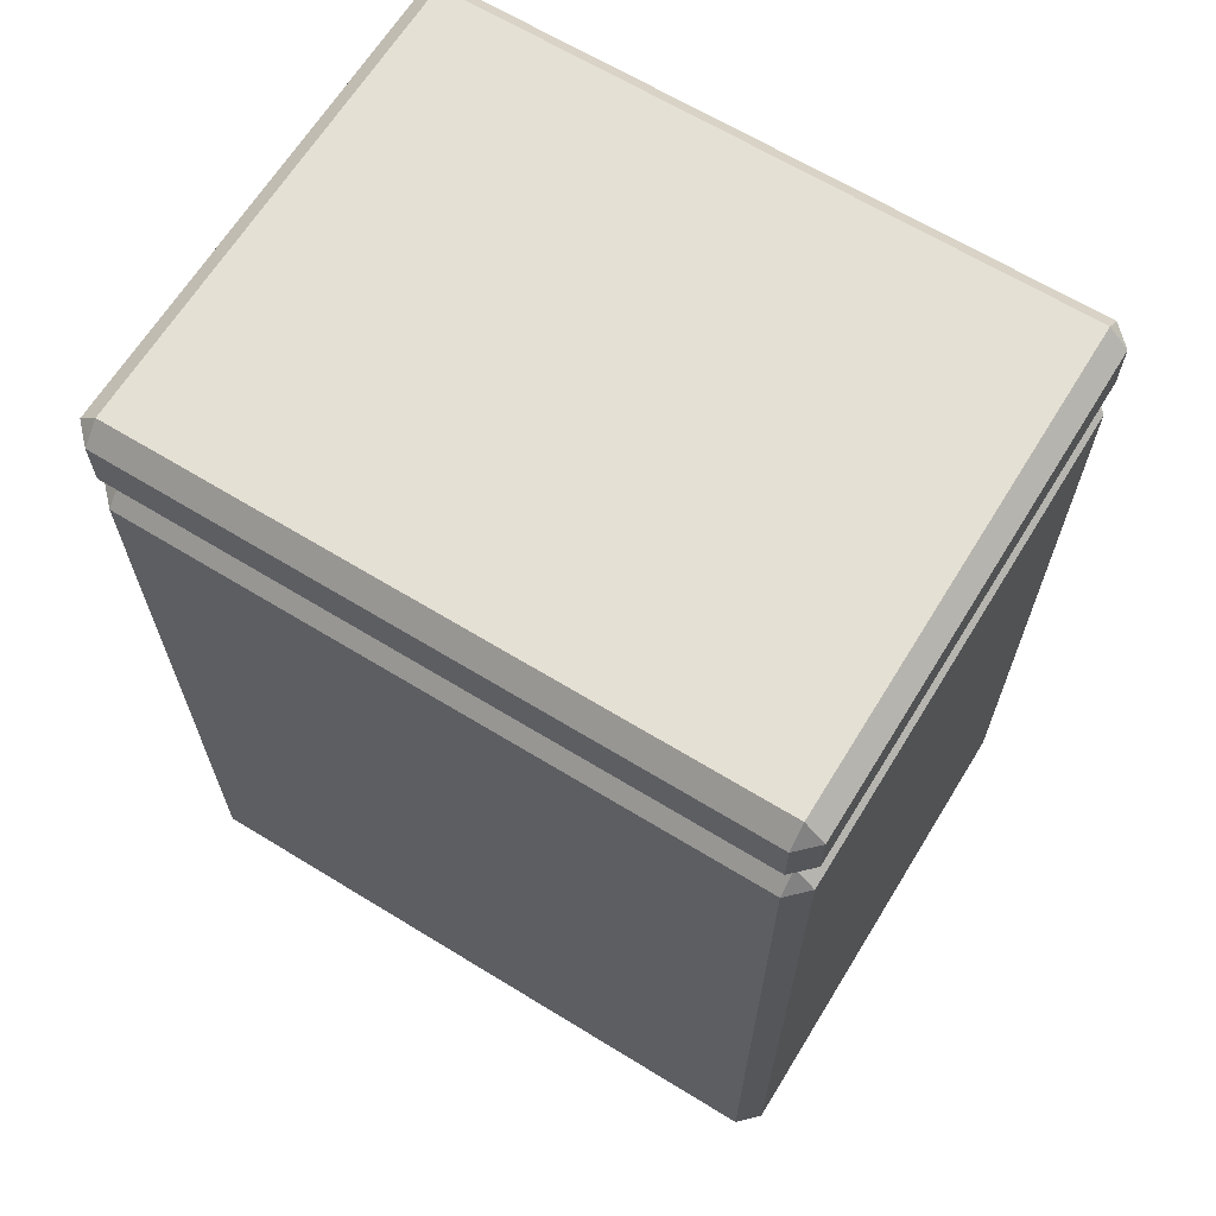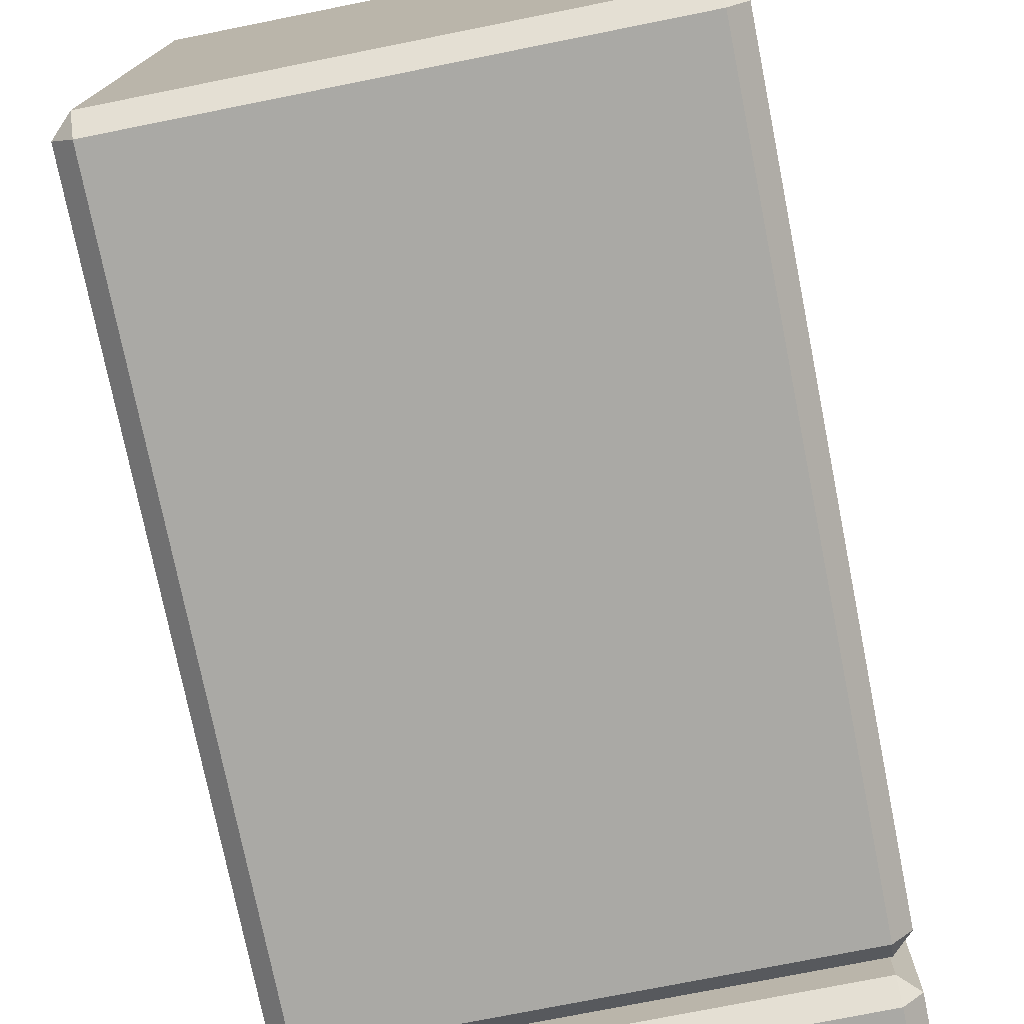
<metadata>
{"format":"obj","ext":"obj","renderer":"f3d","projection":"perspective","resolution":1024,"background":"white","views":[{"elev":65.5,"azim":-58.4,"up":"+Y"},{"elev":-75.4,"azim":11.3,"up":"+Z"}]}
</metadata>
<code>
g default
v 0.314 0.004026 -0.4101
v 0.314 0.02925 -0.4353
v 0.3392 0.02925 -0.4101
v 0.314 0.9923 -0.4353
v 0.314 1.018 -0.4101
v 0.3392 0.9923 -0.4101
v 0.314 0.02925 0.4333
v 0.314 0.004026 0.4081
v 0.3392 0.02925 0.4081
v 0.314 1.018 0.4081
v 0.314 0.9923 0.4333
v 0.3392 0.9923 0.4081
v -0.3392 0.02925 0.4081
v -0.314 0.004026 0.4081
v -0.314 0.02925 0.4333
v -0.314 1.018 0.4081
v -0.3392 0.9923 0.4081
v -0.314 0.9923 0.4333
v -0.314 0.02925 -0.4353
v -0.314 0.004026 -0.4101
v -0.3392 0.02925 -0.4101
v -0.314 1.018 -0.4101
v -0.314 0.9923 -0.4353
v -0.3392 0.9923 -0.4101
v 0.314 1.038 -0.4101
v 0.314 1.063 -0.4353
v 0.3392 1.063 -0.4101
v 0.314 1.129 -0.4353
v 0.314 1.154 -0.4101
v 0.3392 1.129 -0.4101
v 0.314 1.063 0.4333
v 0.314 1.038 0.4081
v 0.3392 1.063 0.4081
v 0.314 1.154 0.4081
v 0.314 1.129 0.4333
v 0.3392 1.129 0.4081
v -0.3392 1.063 0.4081
v -0.314 1.038 0.4081
v -0.314 1.063 0.4333
v -0.314 1.154 0.4081
v -0.3392 1.129 0.4081
v -0.314 1.129 0.4333
v -0.314 1.063 -0.4353
v -0.314 1.038 -0.4101
v -0.3392 1.063 -0.4101
v -0.314 1.154 -0.4101
v -0.314 1.129 -0.4353
v -0.3392 1.129 -0.4101
v 0.03904 0.7411 0.4353
v 0.2808 0.7411 0.4353
v 0.03904 0.838 0.4353
v 0.2808 0.838 0.4353
v 0.2808 0.7717 0.4353
v 0.03904 0.7717 0.4353
v -0.2782 0.7411 0.4353
v -0.03644 0.7411 0.4353
v -0.2782 0.838 0.4353
v -0.03644 0.838 0.4353
v -0.03644 0.7717 0.4353
v -0.2782 0.7717 0.4353
v -0.142 0.4014 0.4348
v -0.1622 0.4014 0.4348
v -0.1737 0.4371 0.4348
v -0.2125 0.4371 0.4348
v -0.2235 0.4014 0.4348
v -0.2432 0.4014 0.4348
v -0.2044 0.5332 0.4348
v -0.1808 0.5332 0.4348
v -0.1768 0.4517 0.4348
v -0.1933 0.5186 0.4348
v -0.2095 0.4517 0.4348
v -0.05983 0.5127 0.4348
v -0.08145 0.5186 0.4348
v -0.1231 0.4083 0.4348
v -0.05041 0.438 0.4348
v -0.1013 0.5008 0.4348
v -0.0929 0.4014 0.4348
v -0.1188 0.4238 0.4348
v -0.09174 0.416 0.4348
v -0.05521 0.5279 0.4348
v -0.1209 0.4988 0.4348
v -0.06988 0.4366 0.4348
v -0.08161 0.5332 0.4348
v -0.06399 0.4673 0.4348
v -0.102 0.4673 0.4348
v -0.08677 0.4017 0.4348
v -0.08677 0.4166 0.4348
v -0.08677 0.4594 0.4348
v -0.08677 0.4673 0.4348
v -0.05056 0.4343 0.4348
v -0.06997 0.4343 0.4348
v -0.06859 0.4066 0.4348
v -0.06859 0.4343 0.4348
v -0.0559 0.4179 0.4348
v -0.06859 0.4179 0.4348
v -0.0595 0.4133 0.4348
v -0.0595 0.4179 0.4348
v -0.0595 0.4343 0.4348
v -0.05211 0.4261 0.4348
v -0.0595 0.4261 0.4348
v -0.05496 0.4194 0.4348
v -0.05496 0.4261 0.4348
v -0.05496 0.4343 0.4348
v -0.08185 0.4179 0.4348
v -0.07768 0.4032 0.4348
v -0.07768 0.4179 0.4348
v -0.07768 0.42 0.4348
v -0.07216 0.4261 0.4348
v -0.06859 0.4261 0.4348
v -0.07314 0.4244 0.4348
v -0.07314 0.4179 0.4348
v -0.07516 0.422 0.4348
v -0.07314 0.422 0.4348
v -0.07541 0.4218 0.4348
v -0.07541 0.4179 0.4348
v -0.06859 0.4673 0.4348
v -0.05249 0.4508 0.4348
v -0.06859 0.4508 0.4348
v -0.0595 0.4508 0.4348
v -0.05951 0.4628 0.4348
v -0.05659 0.459 0.4348
v -0.0595 0.4591 0.4348
v -0.05496 0.4564 0.4348
v -0.05496 0.4508 0.4348
v -0.07516 0.4508 0.4348
v -0.07067 0.4426 0.4348
v -0.06859 0.4426 0.4348
v -0.07314 0.4481 0.4348
v -0.07314 0.4508 0.4348
v -0.07768 0.4534 0.4348
v -0.07768 0.4673 0.4348
v -0.1049 0.4024 0.4348
v -0.1049 0.4179 0.4348
v -0.08677 0.518 0.4348
v -0.08677 0.4805 0.4348
v -0.08677 0.5329 0.4348
v -0.0686 0.4708 0.4348
v -0.06859 0.5165 0.4348
v -0.06859 0.532 0.4348
v -0.1013 0.5002 0.4348
v -0.1209 0.5002 0.4348
v -0.1049 0.4694 0.4348
v -0.1049 0.5002 0.4348
v -0.09178 0.4837 0.4348
v -0.1049 0.4838 0.4348
v -0.09586 0.4673 0.4348
v -0.09586 0.4838 0.4348
v -0.09586 0.4872 0.4348
v -0.09937 0.492 0.4348
v -0.1049 0.492 0.4348
v -0.1004 0.4838 0.4348
v -0.1004 0.492 0.4348
v -0.1004 0.4946 0.4348
v -0.1175 0.4838 0.4348
v -0.114 0.4782 0.4348
v -0.114 0.4838 0.4348
v -0.114 0.5002 0.4348
v -0.1203 0.492 0.4348
v -0.114 0.492 0.4348
v -0.1186 0.4862 0.4348
v -0.1186 0.492 0.4348
v -0.1186 0.5002 0.4348
v -0.1049 0.5272 0.4348
v -0.09126 0.5167 0.4348
v -0.1049 0.5167 0.4348
v -0.09586 0.5136 0.4348
v -0.09586 0.5167 0.4348
v -0.09961 0.5085 0.4348
v -0.1049 0.5085 0.4348
v -0.1004 0.5065 0.4348
v -0.1004 0.5085 0.4348
v -0.1004 0.5167 0.4348
v -0.09586 0.5312 0.4348
v -0.116 0.5167 0.4348
v -0.114 0.5167 0.4348
v -0.1196 0.5085 0.4348
v -0.114 0.5085 0.4348
v -0.1186 0.5085 0.4348
v -0.1186 0.5115 0.4348
v -0.114 0.5194 0.4348
v 0.04128 0.4014 0.4348
v 0.02178 0.4014 0.4348
v 0.02178 0.4371 0.4348
v -0.03118 0.4371 0.4348
v -0.03118 0.4495 0.4348
v 0.01841 0.5281 0.4348
v 0.04128 0.5281 0.4348
v 0.04128 0.4517 0.4348
v 0.05708 0.4517 0.4348
v 0.05708 0.4371 0.4348
v 0.04128 0.4371 0.4348
v -0.01286 0.4519 0.4348
v 0.02178 0.4517 0.4348
v 0.02231 0.5135 0.4348
v -0.005127 0.4648 0.4348
v 0.01295 0.5195 0.4348
v 0.1074 0.4014 0.4348
v 0.109 0.5332 0.4348
v 0.06754 0.4672 0.4348
v 0.1483 0.4681 0.4348
v 0.1078 0.416 0.4348
v 0.1081 0.5185 0.4348
v 0.1287 0.4674 0.4348
v 0.08724 0.4663 0.4348
v 0.06846 0.4837 0.4348
v 0.1476 0.4837 0.4348
v 0.128 0.4837 0.4348
v 0.08819 0.4837 0.4348
v 0.1179 0.4028 0.4348
v 0.1179 0.4204 0.4348
v 0.1462 0.4426 0.4348
v 0.1268 0.4426 0.4348
v 0.1331 0.4125 0.4348
v 0.1331 0.4426 0.4348
v 0.1396 0.422 0.4348
v 0.1331 0.422 0.4348
v 0.1407 0.4243 0.4348
v 0.1407 0.4426 0.4348
v 0.1194 0.422 0.4348
v 0.1255 0.4062 0.4348
v 0.1255 0.422 0.4348
v 0.1255 0.4363 0.4348
v 0.1244 0.4323 0.4348
v 0.1255 0.4323 0.4348
v 0.1217 0.4256 0.4348
v 0.1217 0.422 0.4348
v 0.1331 0.4837 0.4348
v 0.06958 0.4426 0.4348
v 0.08906 0.4426 0.4348
v 0.09273 0.4047 0.4348
v 0.09269 0.4293 0.4348
v 0.09273 0.422 0.4348
v 0.09676 0.422 0.4348
v 0.1053 0.4015 0.4348
v 0.1053 0.4163 0.4348
v 0.1053 0.4117 0.4348
v 0.1179 0.4117 0.4348
v 0.1116 0.4117 0.4348
v 0.1116 0.4016 0.4348
v 0.1116 0.4167 0.4348
v 0.1121 0.4168 0.4348
v 0.1179 0.4168 0.4348
v 0.1148 0.4168 0.4348
v 0.1148 0.4117 0.4348
v 0.1148 0.418 0.4348
v 0.09273 0.4117 0.4348
v 0.09902 0.4024 0.4348
v 0.09902 0.4117 0.4348
v 0.09902 0.4195 0.4348
v 0.1034 0.4168 0.4348
v 0.09902 0.4168 0.4348
v 0.1022 0.4117 0.4348
v 0.1022 0.4168 0.4348
v 0.1022 0.4174 0.4348
v 0.07625 0.422 0.4348
v 0.08014 0.4156 0.4348
v 0.08013 0.422 0.4348
v 0.08331 0.4117 0.4348
v 0.08643 0.4088 0.4348
v 0.08643 0.4117 0.4348
v 0.08643 0.422 0.4348
v 0.08013 0.4426 0.4348
v 0.1179 0.532 0.4348
v 0.1179 0.5145 0.4348
v 0.1418 0.5085 0.4348
v 0.1222 0.5085 0.4348
v 0.1331 0.5085 0.4348
v 0.1331 0.5228 0.4348
v 0.1331 0.5208 0.4348
v 0.1179 0.5208 0.4348
v 0.1255 0.5085 0.4348
v 0.1255 0.5208 0.4348
v 0.1255 0.5289 0.4348
v 0.07457 0.5085 0.4348
v 0.09447 0.5085 0.4348
v 0.09273 0.5085 0.4348
v 0.09272 0.5046 0.4348
v 0.09273 0.5295 0.4348
v 0.09273 0.5208 0.4348
v 0.1053 0.5182 0.4348
v 0.1053 0.5208 0.4348
v 0.1179 0.5147 0.4348
v 0.1177 0.5147 0.4348
v 0.1116 0.5181 0.4348
v 0.1116 0.5208 0.4348
v 0.1179 0.5177 0.4348
v 0.1127 0.5177 0.4348
v 0.1148 0.5168 0.4348
v 0.1148 0.5177 0.4348
v 0.1148 0.5208 0.4348
v 0.09903 0.5147 0.4348
v 0.09273 0.5147 0.4348
v 0.09902 0.5146 0.4348
v 0.09902 0.5147 0.4348
v 0.09902 0.5208 0.4348
v 0.1039 0.5177 0.4348
v 0.09902 0.5177 0.4348
v 0.1022 0.517 0.4348
v 0.1022 0.5177 0.4348
v 0.1022 0.5208 0.4348
v 0.1053 0.533 0.4348
v 0.1053 0.527 0.4348
v 0.09273 0.527 0.4348
v 0.09902 0.527 0.4348
v 0.09903 0.5319 0.4348
v 0.08204 0.5209 0.4348
v 0.08012 0.5184 0.4348
v 0.08013 0.5085 0.4348
v 0.08868 0.527 0.4348
v 0.08643 0.5253 0.4348
v 0.08643 0.5208 0.4348
v 0.2042 0.4014 0.4348
v 0.2058 0.5332 0.4348
v 0.1643 0.4672 0.4348
v 0.2451 0.4681 0.4348
v 0.2046 0.416 0.4348
v 0.2049 0.5185 0.4348
v 0.2255 0.4674 0.4348
v 0.184 0.4663 0.4348
v 0.1652 0.4837 0.4348
v 0.2444 0.4837 0.4348
v 0.2248 0.4837 0.4348
v 0.185 0.4837 0.4348
v 0.2147 0.4028 0.4348
v 0.2147 0.4204 0.4348
v 0.243 0.4426 0.4348
v 0.2236 0.4426 0.4348
v 0.2299 0.4125 0.4348
v 0.2299 0.4426 0.4348
v 0.2364 0.422 0.4348
v 0.2299 0.422 0.4348
v 0.2375 0.4243 0.4348
v 0.2375 0.4426 0.4348
v 0.2161 0.422 0.4348
v 0.2223 0.4062 0.4348
v 0.2223 0.422 0.4348
v 0.2223 0.4363 0.4348
v 0.2212 0.4323 0.4348
v 0.2223 0.4323 0.4348
v 0.2185 0.4256 0.4348
v 0.2185 0.422 0.4348
v 0.2299 0.4837 0.4348
v 0.1664 0.4426 0.4348
v 0.1858 0.4426 0.4348
v 0.1895 0.4047 0.4348
v 0.1895 0.4293 0.4348
v 0.1895 0.422 0.4348
v 0.1935 0.422 0.4348
v 0.2021 0.4015 0.4348
v 0.2021 0.4163 0.4348
v 0.2021 0.4117 0.4348
v 0.2147 0.4117 0.4348
v 0.2084 0.4117 0.4348
v 0.2084 0.4016 0.4348
v 0.2084 0.4167 0.4348
v 0.2089 0.4168 0.4348
v 0.2147 0.4168 0.4348
v 0.2116 0.4168 0.4348
v 0.2116 0.4117 0.4348
v 0.2116 0.418 0.4348
v 0.1895 0.4117 0.4348
v 0.1958 0.4024 0.4348
v 0.1958 0.4117 0.4348
v 0.1958 0.4195 0.4348
v 0.2002 0.4168 0.4348
v 0.1958 0.4168 0.4348
v 0.199 0.4117 0.4348
v 0.199 0.4168 0.4348
v 0.199 0.4174 0.4348
v 0.173 0.422 0.4348
v 0.1769 0.4156 0.4348
v 0.1769 0.422 0.4348
v 0.1801 0.4117 0.4348
v 0.1832 0.4088 0.4348
v 0.1832 0.4117 0.4348
v 0.1832 0.422 0.4348
v 0.1769 0.4426 0.4348
v 0.2147 0.532 0.4348
v 0.2147 0.5145 0.4348
v 0.2386 0.5085 0.4348
v 0.2189 0.5085 0.4348
v 0.2299 0.5085 0.4348
v 0.2299 0.5228 0.4348
v 0.2299 0.5208 0.4348
v 0.2147 0.5208 0.4348
v 0.2223 0.5085 0.4348
v 0.2223 0.5208 0.4348
v 0.2223 0.5289 0.4348
v 0.1714 0.5085 0.4348
v 0.1913 0.5085 0.4348
v 0.1895 0.5085 0.4348
v 0.1895 0.5046 0.4348
v 0.1895 0.5295 0.4348
v 0.1895 0.5208 0.4348
v 0.2021 0.5182 0.4348
v 0.2021 0.5208 0.4348
v 0.2147 0.5147 0.4348
v 0.2145 0.5147 0.4348
v 0.2084 0.5181 0.4348
v 0.2084 0.5208 0.4348
v 0.2147 0.5177 0.4348
v 0.2095 0.5177 0.4348
v 0.2115 0.5168 0.4348
v 0.2116 0.5177 0.4348
v 0.2116 0.5208 0.4348
v 0.1958 0.5147 0.4348
v 0.1895 0.5147 0.4348
v 0.1958 0.5146 0.4348
v 0.1958 0.5147 0.4348
v 0.1958 0.5208 0.4348
v 0.2007 0.5177 0.4348
v 0.1958 0.5177 0.4348
v 0.199 0.517 0.4348
v 0.199 0.5177 0.4348
v 0.199 0.5208 0.4348
v 0.2021 0.533 0.4348
v 0.2021 0.527 0.4348
v 0.1895 0.527 0.4348
v 0.1958 0.527 0.4348
v 0.1958 0.5319 0.4348
v 0.1788 0.5209 0.4348
v 0.1769 0.5184 0.4348
v 0.1769 0.5085 0.4348
v 0.1855 0.527 0.4348
v 0.1832 0.5253 0.4348
v 0.1832 0.5208 0.4348
g AS400
f 4 2 19
f 19 23 4
f 9 3 6
f 6 12 9
f 20 1 8
f 8 14 20
f 10 5 22
f 22 16 10
f 15 7 11
f 11 18 15
f 21 13 17
f 17 24 21
f 20 19 2
f 2 1 20
f 4 6 3
f 3 2 4
f 9 8 1
f 1 3 9
f 23 22 5
f 5 4 23
f 10 12 6
f 6 5 10
f 15 14 8
f 8 7 15
f 12 11 7
f 7 9 12
f 16 18 11
f 11 10 16
f 21 20 14
f 14 13 21
f 18 17 13
f 13 15 18
f 22 24 17
f 17 16 22
f 24 23 19
f 19 21 24
f 1 2 3
f 4 5 6
f 7 8 9
f 10 11 12
f 13 14 15
f 16 17 18
f 19 20 21
f 22 23 24
f 28 26 43
f 43 47 28
f 33 27 30
f 30 36 33
f 44 25 32
f 32 38 44
f 34 29 46
f 46 40 34
f 39 31 35
f 35 42 39
f 45 37 41
f 41 48 45
f 44 43 26
f 26 25 44
f 28 30 27
f 27 26 28
f 33 32 25
f 25 27 33
f 47 46 29
f 29 28 47
f 34 36 30
f 30 29 34
f 39 38 32
f 32 31 39
f 36 35 31
f 31 33 36
f 40 42 35
f 35 34 40
f 45 44 38
f 38 37 45
f 42 41 37
f 37 39 42
f 46 48 41
f 41 40 46
f 48 47 43
f 43 45 48
f 25 26 27
f 28 29 30
f 31 32 33
f 34 35 36
f 37 38 39
f 40 41 42
f 43 44 45
f 46 47 48
f 53 54 49
f 49 50 53
f 52 51 54
f 54 53 52
f 59 60 55
f 55 56 59
f 58 57 60
f 60 59 58
f 68 67 70
f 65 64 66
f 61 68 69
f 71 70 67
f 70 69 68
f 69 71 63
f 71 67 64
f 66 64 67
f 64 63 71
f 62 61 63
f 63 61 69
f 180 174 175
f 85 88 146
f 89 88 131
f 107 104 106
f 93 109 100
f 92 96 95
f 96 94 97
f 100 102 98
f 97 94 100
f 101 99 102
f 102 99 103
f 86 105 87
f 106 105 115
f 93 91 109
f 110 112 113
f 109 108 95
f 114 107 115
f 113 112 111
f 119 122 118
f 93 98 127
f 98 75 119
f 121 120 122
f 124 123 119
f 117 123 124
f 125 128 129
f 126 82 127
f 129 128 118
f 131 130 116
f 78 74 133
f 133 132 79
f 136 73 83
f 116 137 131
f 84 137 116
f 139 138 80
f 141 81 162
f 152 153 150
f 142 85 145
f 89 135 146
f 144 148 147
f 145 151 150
f 147 148 151
f 149 153 152
f 154 155 156
f 156 155 145
f 156 145 159
f 158 160 161
f 161 160 159
f 161 159 162
f 163 165 173
f 169 171 165
f 166 164 167
f 143 76 169
f 170 168 171
f 171 168 172
f 167 164 173
f 179 176 178
f 165 177 169
f 141 162 176
f 162 157 178
f 175 174 177
f 163 180 165
f 89 146 88
f 130 131 88
f 97 100 95
f 95 100 109
f 98 93 100
f 97 95 96
f 103 98 102
f 102 100 101
f 101 100 94
f 90 103 99
f 106 104 105
f 87 105 104
f 95 111 92
f 92 115 105
f 115 92 111
f 108 109 91
f 110 113 108
f 111 95 113
f 108 113 95
f 106 115 107
f 115 111 114
f 114 111 112
f 120 84 122
f 116 118 84
f 122 84 118
f 118 127 119
f 98 119 127
f 90 75 103
f 117 124 75
f 119 75 124
f 98 103 75
f 122 119 121
f 123 121 119
f 91 93 82
f 127 82 93
f 127 118 126
f 128 126 118
f 125 129 130
f 118 116 129
f 130 129 116
f 132 133 74
f 87 79 86
f 86 79 77
f 132 77 79
f 134 73 136
f 138 139 73
f 139 83 73
f 89 131 135
f 135 131 137
f 72 80 138
f 161 162 158
f 158 162 81
f 143 150 140
f 140 150 153
f 147 151 146
f 146 145 85
f 145 146 151
f 147 146 144
f 135 144 146
f 152 150 151
f 152 151 149
f 148 149 151
f 142 145 155
f 157 159 143
f 143 159 150
f 150 159 145
f 156 159 154
f 160 154 159
f 157 162 159
f 167 173 172
f 165 172 173
f 172 165 171
f 140 76 143
f 171 169 170
f 76 170 169
f 167 172 166
f 166 172 168
f 136 173 134
f 134 173 164
f 175 177 165
f 157 143 177
f 169 177 143
f 178 176 162
f 177 178 157
f 178 177 179
f 179 177 174
f 175 165 180
f 196 185 194
f 185 184 192
f 188 187 193
f 195 194 185
f 195 185 192
f 193 192 183
f 183 192 184
f 182 181 183
f 191 190 188
f 188 193 191
f 189 188 190
f 193 183 191
f 191 183 181
f 186 194 187
f 193 187 194
f 196 194 186
f 278 309 303
f 199 228 204
f 212 214 203
f 222 223 224
f 215 217 216
f 213 215 216
f 217 211 218
f 209 220 237
f 220 213 221
f 221 216 224
f 225 219 226
f 224 223 221
f 211 200 218
f 228 255 262
f 231 232 233
f 232 246 233
f 240 201 238
f 238 236 239
f 209 237 239
f 245 241 243
f 244 243 238
f 244 237 243
f 210 245 242
f 246 230 248
f 247 234 248
f 253 254 251
f 248 252 251
f 236 235 252
f 250 254 253
f 255 256 257
f 257 256 261
f 258 259 260
f 260 259 246
f 260 246 261
f 231 229 261
f 272 273 270
f 266 207 271
f 206 265 227
f 267 265 269
f 270 286 272
f 271 267 272
f 269 268 272
f 274 205 308
f 275 276 277
f 305 278 304
f 279 292 295
f 280 202 281
f 264 282 283
f 285 284 290
f 287 288 289
f 282 286 283
f 289 286 290
f 276 275 292
f 293 291 294
f 297 299 295
f 294 291 297
f 298 296 299
f 299 296 300
f 270 263 290
f 279 295 303
f 295 300 304
f 301 305 302
f 307 274 308
f 276 292 308
f 310 306 311
f 303 309 279
f 208 205 204
f 229 204 262
f 228 262 204
f 199 204 205
f 207 203 227
f 200 203 214
f 218 214 217
f 214 216 217
f 210 242 219
f 226 242 221
f 242 237 221
f 220 221 237
f 226 219 242
f 216 221 213
f 212 222 214
f 222 224 214
f 216 214 224
f 226 221 225
f 225 221 223
f 206 227 200
f 214 218 200
f 203 200 227
f 257 262 255
f 249 233 251
f 248 251 246
f 251 233 246
f 235 236 201
f 238 201 236
f 234 197 236
f 239 236 197
f 238 239 244
f 237 244 239
f 240 238 241
f 243 241 238
f 242 243 237
f 243 242 245
f 247 248 230
f 236 252 234
f 248 234 252
f 249 251 254
f 253 251 252
f 253 252 250
f 235 250 252
f 260 261 258
f 256 258 261
f 230 246 259
f 232 261 246
f 232 231 261
f 262 257 229
f 257 261 229
f 263 270 273
f 227 267 207
f 271 207 267
f 267 227 265
f 268 269 265
f 271 272 266
f 282 272 286
f 282 264 272
f 266 272 264
f 269 272 267
f 273 272 268
f 276 308 277
f 208 277 205
f 277 308 205
f 303 304 278
f 294 297 292
f 295 292 297
f 284 285 202
f 285 281 202
f 289 290 287
f 287 290 284
f 289 288 286
f 288 283 286
f 270 290 286
f 294 292 293
f 293 292 275
f 300 295 299
f 299 297 298
f 291 298 297
f 281 300 280
f 280 300 296
f 281 285 302
f 301 302 198
f 302 290 198
f 198 290 263
f 290 302 285
f 304 303 295
f 302 304 281
f 281 304 300
f 304 302 305
f 279 311 292
f 306 307 292
f 308 292 307
f 306 292 311
f 311 279 310
f 310 279 309
f 393 424 418
f 314 343 319
f 327 329 318
f 337 338 339
f 330 332 331
f 328 330 331
f 332 326 333
f 324 335 352
f 335 328 336
f 336 331 339
f 340 334 341
f 339 338 336
f 326 315 333
f 343 370 377
f 346 347 348
f 347 361 348
f 355 316 353
f 353 351 354
f 324 352 354
f 360 356 358
f 359 358 353
f 359 352 358
f 325 360 357
f 361 345 363
f 362 349 363
f 368 369 366
f 363 367 366
f 351 350 367
f 365 369 368
f 370 371 372
f 372 371 376
f 373 374 375
f 375 374 361
f 375 361 376
f 346 344 376
f 387 388 385
f 381 322 386
f 321 380 342
f 382 380 384
f 385 401 387
f 386 382 387
f 384 383 387
f 389 320 423
f 390 391 392
f 420 393 419
f 394 407 410
f 395 317 396
f 379 397 398
f 400 399 405
f 402 403 404
f 397 401 398
f 404 401 405
f 391 390 407
f 408 406 409
f 412 414 410
f 409 406 412
f 413 411 414
f 414 411 415
f 385 378 405
f 394 410 418
f 410 415 419
f 416 420 417
f 422 389 423
f 391 407 423
f 425 421 426
f 418 424 394
f 323 320 319
f 344 319 377
f 343 377 319
f 314 319 320
f 322 318 342
f 315 318 329
f 333 329 332
f 329 331 332
f 325 357 334
f 341 357 336
f 357 352 336
f 335 336 352
f 341 334 357
f 331 336 328
f 327 337 329
f 337 339 329
f 331 329 339
f 341 336 340
f 340 336 338
f 321 342 315
f 329 333 315
f 318 315 342
f 372 377 370
f 364 348 366
f 363 366 361
f 366 348 361
f 350 351 316
f 353 316 351
f 349 312 351
f 354 351 312
f 353 354 359
f 352 359 354
f 355 353 356
f 358 356 353
f 357 358 352
f 358 357 360
f 362 363 345
f 351 367 349
f 363 349 367
f 364 366 369
f 368 366 367
f 368 367 365
f 350 365 367
f 375 376 373
f 371 373 376
f 345 361 374
f 347 376 361
f 347 346 376
f 377 372 344
f 372 376 344
f 378 385 388
f 342 382 322
f 386 322 382
f 382 342 380
f 383 384 380
f 386 387 381
f 397 387 401
f 397 379 387
f 381 387 379
f 384 387 382
f 388 387 383
f 391 423 392
f 323 392 320
f 392 423 320
f 418 419 393
f 409 412 407
f 410 407 412
f 399 400 317
f 400 396 317
f 404 405 402
f 402 405 399
f 404 403 401
f 403 398 401
f 385 405 401
f 409 407 408
f 408 407 390
f 415 410 414
f 414 412 413
f 406 413 412
f 396 415 395
f 395 415 411
f 396 400 417
f 416 417 313
f 417 405 313
f 313 405 378
f 405 417 400
f 419 418 410
f 417 419 396
f 396 419 415
f 419 417 420
f 394 426 407
f 421 422 407
f 423 407 422
f 421 407 426
f 426 394 425
f 425 394 424

</code>
